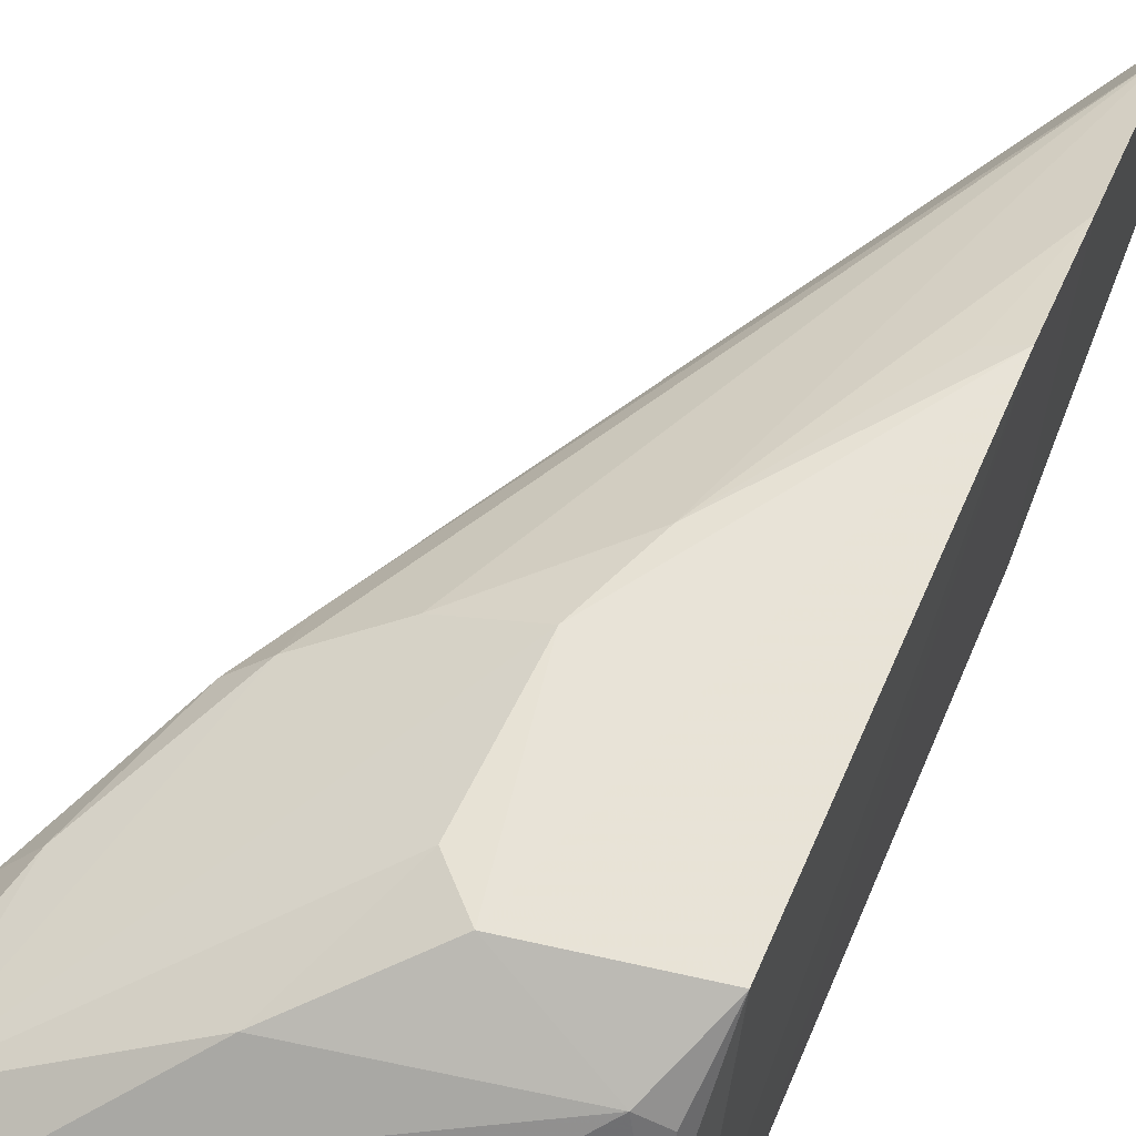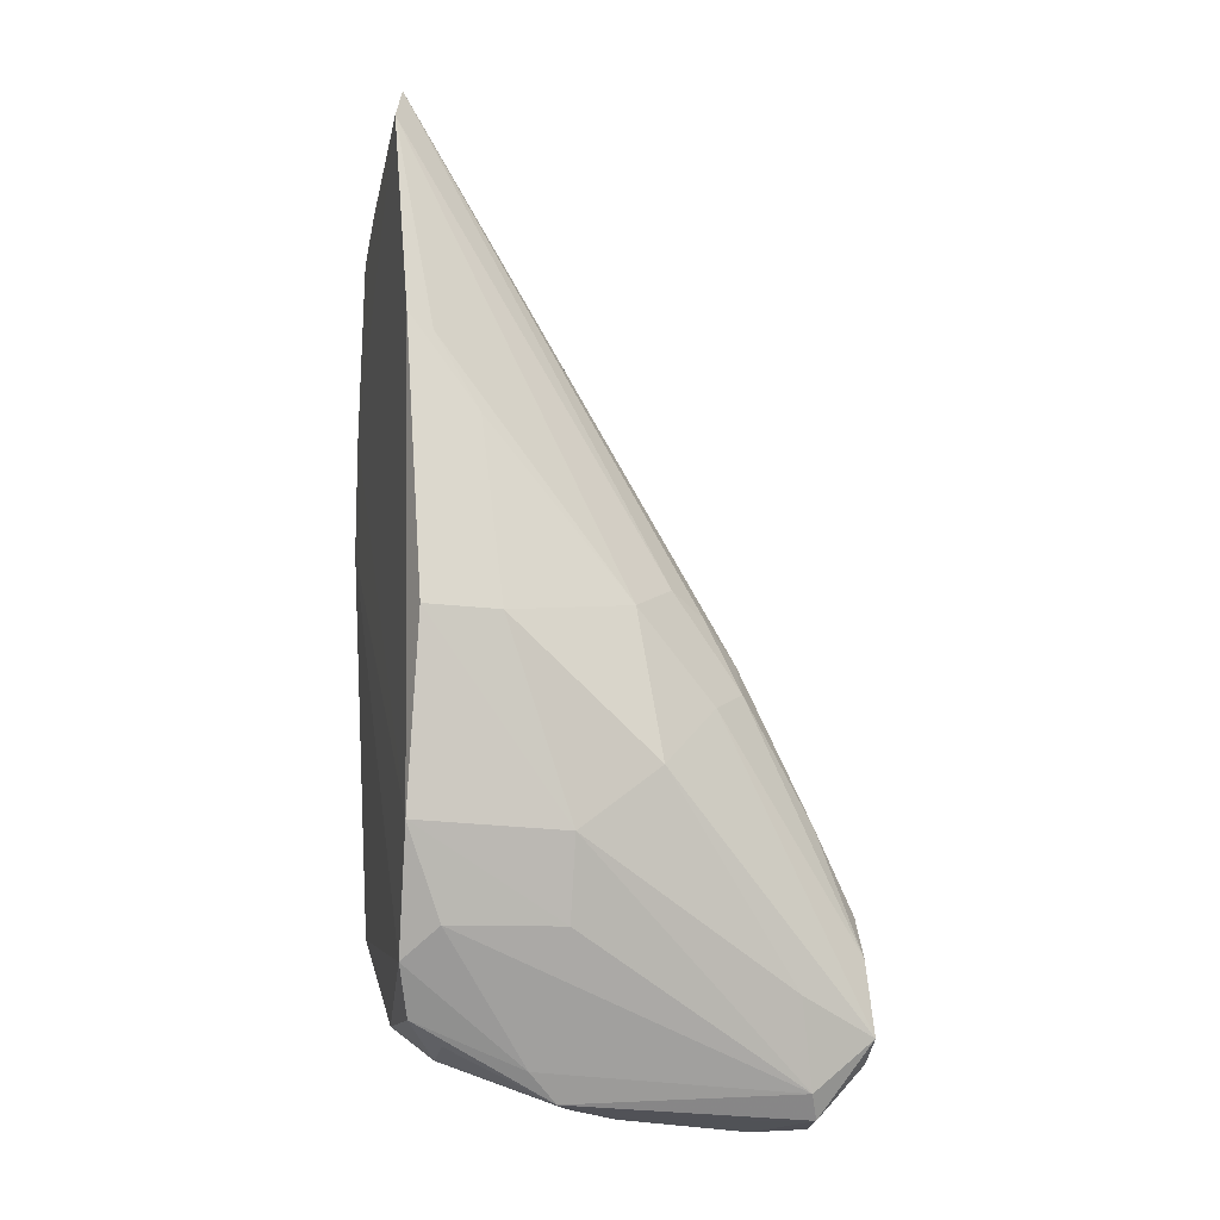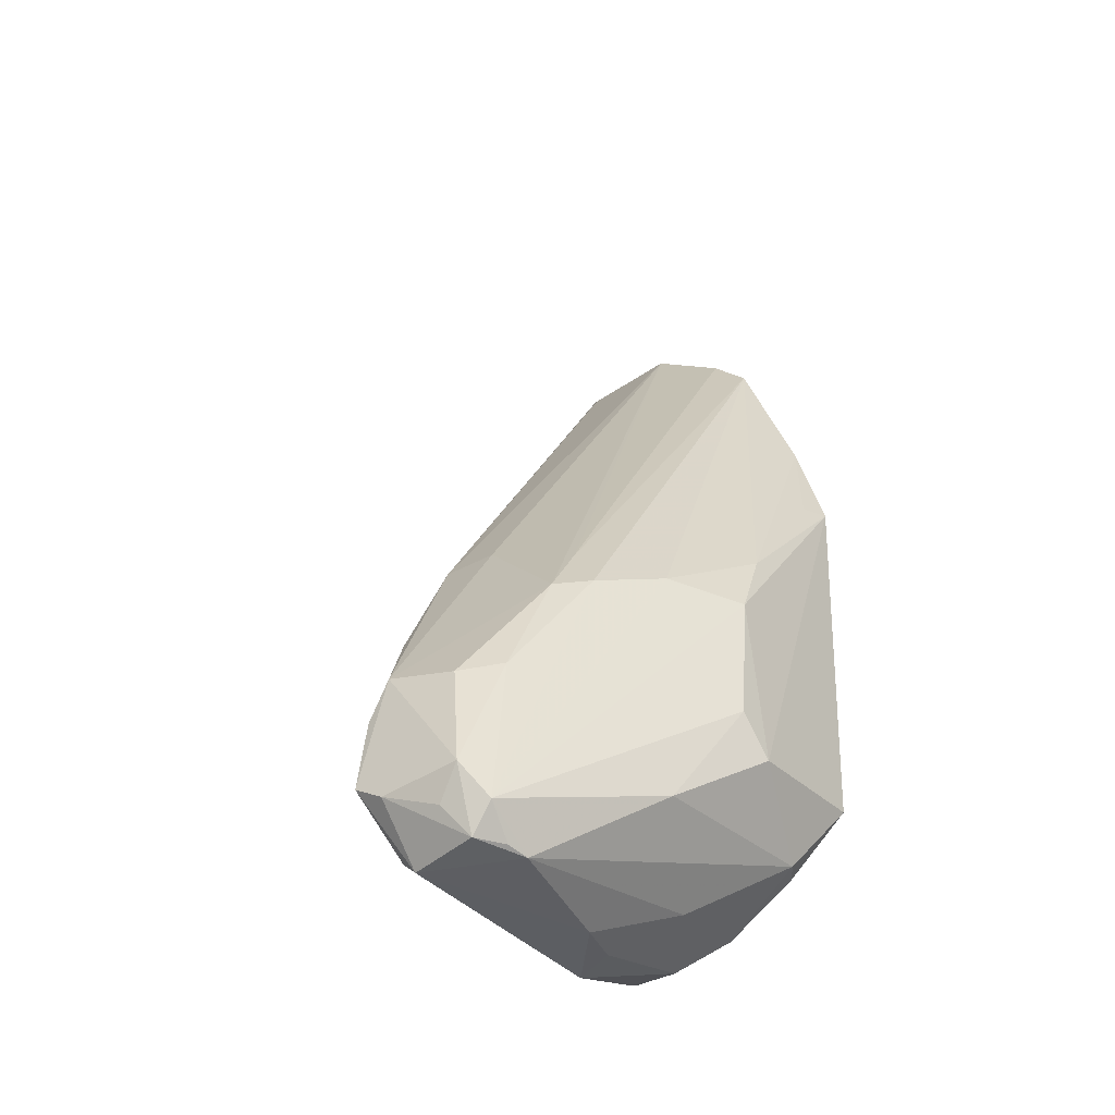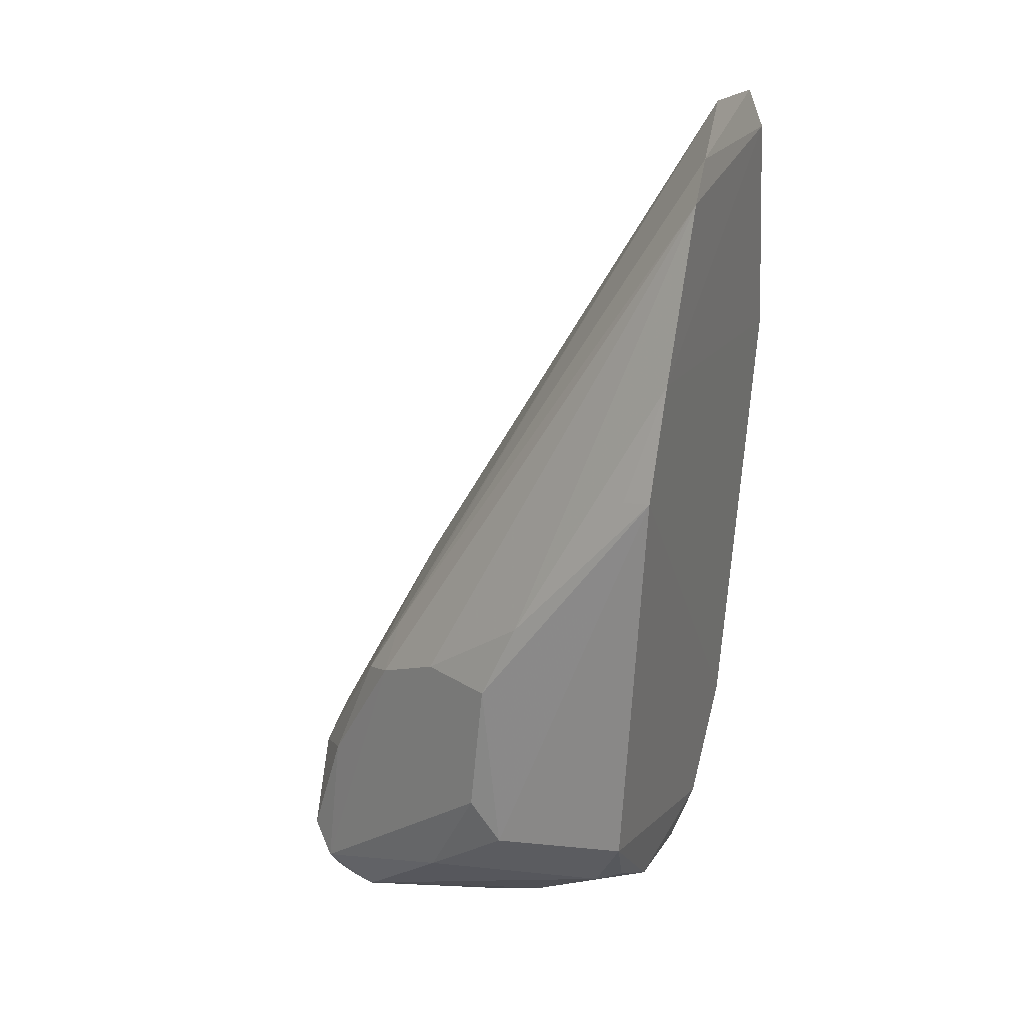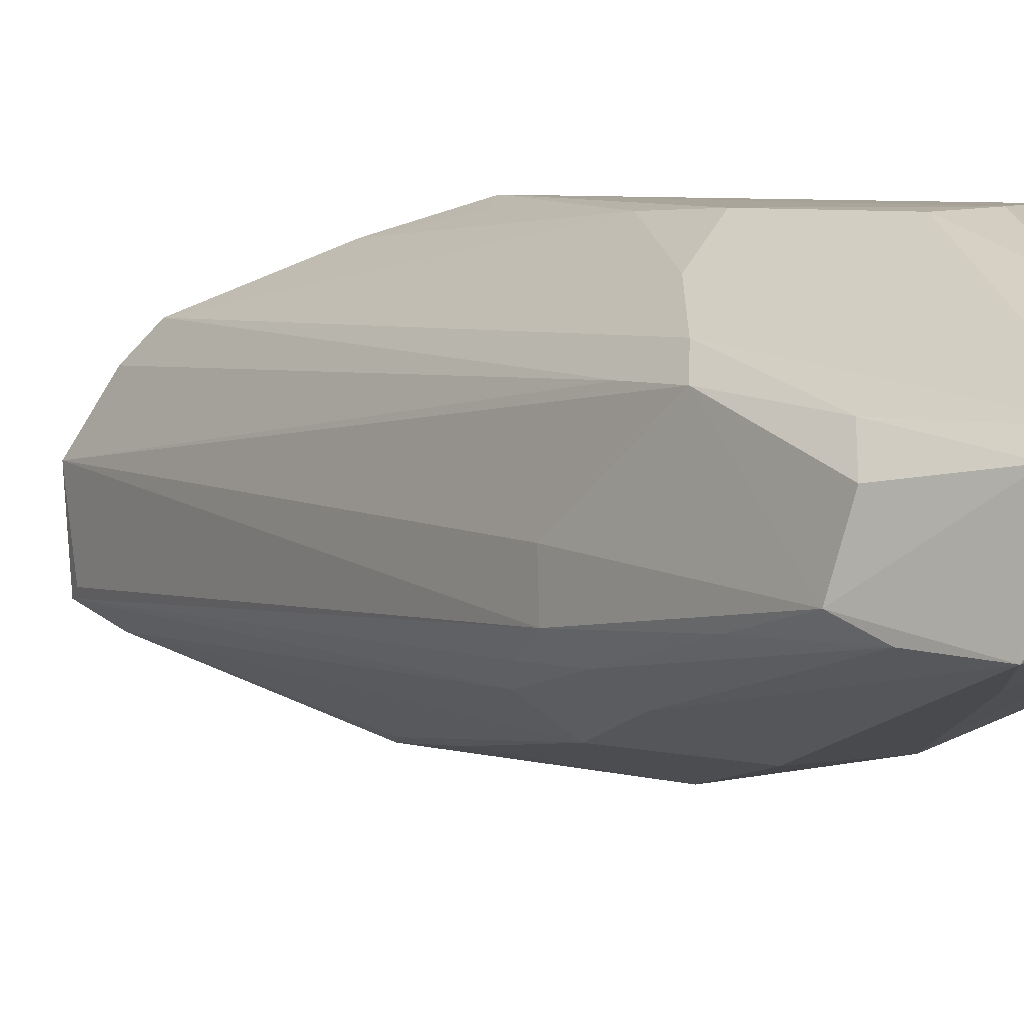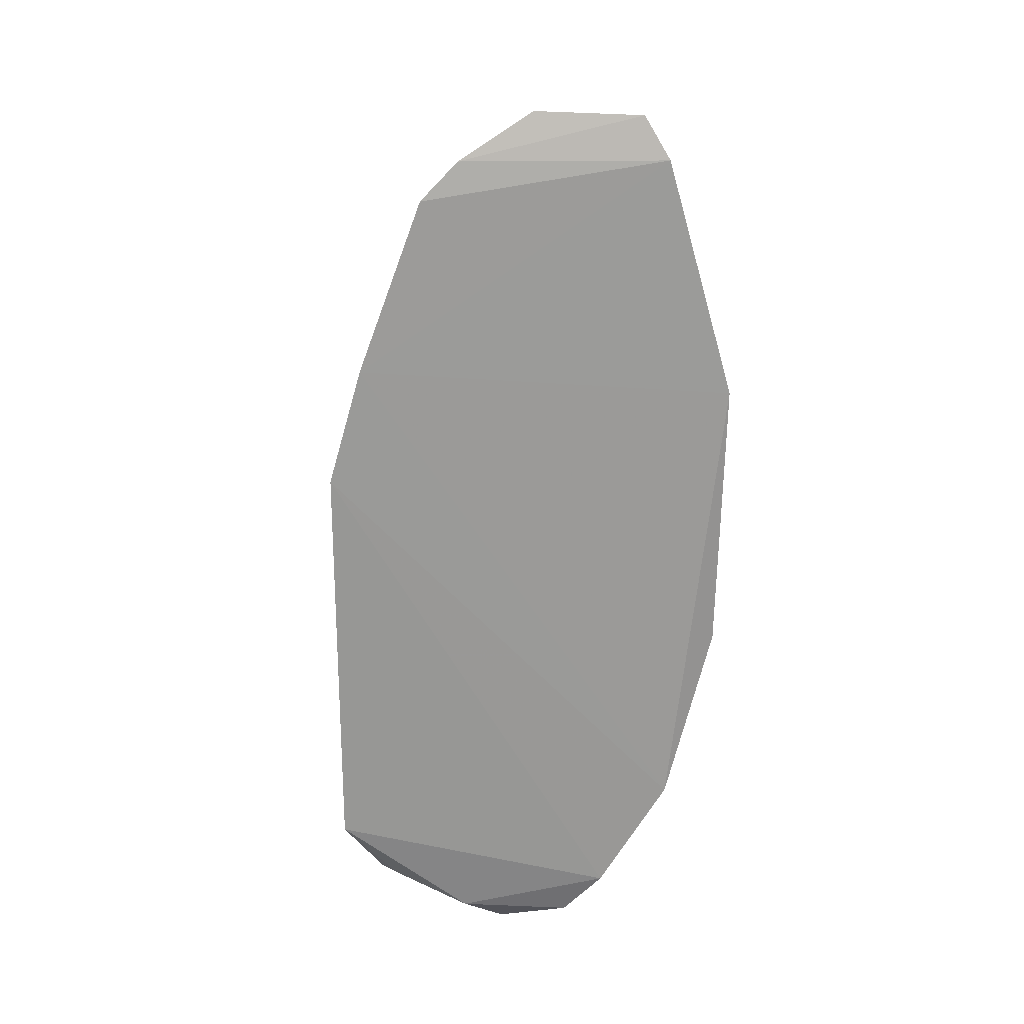
<metadata>
{"format":"obj","ext":"obj","renderer":"f3d","projection":"perspective","resolution":1024,"background":"white","views":[{"elev":61.9,"azim":-159.9,"up":"+Y"},{"elev":-19.0,"azim":-12.3,"up":"+Z"},{"elev":-40.7,"azim":126.5,"up":"+Z"},{"elev":21.4,"azim":-158.4,"up":"+Z"},{"elev":6.0,"azim":114.5,"up":"+Y"},{"elev":18.7,"azim":-94.6,"up":"+Z"}]}
</metadata>
<code>
v -0.04564 -0.08211 -0.2366
v 0.1306 -0.0217 -0.4657
v -0.04382 -0.006865 -0.1299
v -0.0449 0.07042 -0.2684
v -0.03094 -0.02219 -0.4648
v 0.09312 0.03033 -0.3785
v -0.04871 0.03487 -0.1614
v -0.04557 -0.04726 -0.1316
v 0.01713 -0.06253 -0.4082
v -0.03619 -0.03681 -0.4484
v -0.03558 0.06916 -0.4213
v -0.04672 0.05825 -0.2252
v -0.04751 0.02092 -0.1472
v 0.0537 -0.04754 -0.3173
v -0.04901 -0.0565 -0.1475
v 0.08164 -0.02788 -0.3371
v -0.03853 -0.06247 -0.4071
v 0.1086 -0.01824 -0.4846
v 0.02993 0.06796 -0.4133
v -0.03133 0.01978 -0.4607
v 0.05407 0.05355 -0.3612
v 0.07893 0.0299 -0.3552
v 0.0471 -0.0624 -0.3839
v 0.03751 -0.06233 -0.329
v 0.07918 -0.008361 -0.3354
v -0.04172 -0.04321 -0.1357
v 0.06779 -0.03812 -0.3243
v 0.1274 -0.01305 -0.4221
v -0.03808 -0.0803 -0.3398
v 0.02165 -0.01004 -0.4895
v 0.1016 -0.03205 -0.4536
v -0.02406 -0.0476 -0.438
v 0.01694 0.06912 -0.4278
v 0.1189 0.02608 -0.4818
v 0.01086 0.06726 -0.3312
v 0.08146 0.04023 -0.3739
v -0.03591 -0.07866 -0.2417
v -0.01068 -0.08007 -0.3399
v 0.069 -0.04778 -0.3589
v 0.1106 -0.02229 -0.3931
v 0.01068 -0.01735 -0.4799
v -0.01808 0.003406 -0.4743
v 0.0182 -0.04869 -0.4368
v 0.02452 0.06849 -0.3612
v 0.05462 0.05274 -0.4566
v 0.1174 0.01739 -0.4923
v 0.1287 0.01945 -0.4699
v -0.03328 0.06667 -0.2706
v -0.01879 -0.07651 -0.2693
v 0.08146 -0.03662 -0.3501
v 0.1282 -0.02012 -0.4382
v -0.0186 -0.01641 -0.4723
v -0.02094 0.05394 -0.4465
v 0.1122 -0.009907 -0.4926
v 0.09824 0.02493 -0.493
v 0.1303 -0.01033 -0.4729
v 0.1242 0.01319 -0.4287
v 0.1127 0.0263 -0.424
v -0.03013 0.04795 -0.4452
v 0.01306 0.02832 -0.4739
v 0.1066 0.02342 -0.4917
v 0.0469 0.01214 -0.4912
v 0.125 0.009973 -0.4812
v 0.02785 0.006032 -0.4889
f 11 10 4
f 13 8 3
f 15 14 8
f 15 12 1
f 15 7 12
f 15 13 7
f 15 8 13
f 17 4 10
f 17 12 4
f 17 1 12
f 20 5 10
f 20 10 11
f 22 13 3
f 22 3 6
f 22 7 13
f 24 14 15
f 25 6 3
f 25 3 16
f 26 16 3
f 26 3 8
f 26 8 16
f 27 16 8
f 27 8 14
f 28 25 16
f 28 6 25
f 29 17 9
f 29 1 17
f 31 18 2
f 31 9 18
f 31 23 9
f 31 2 23
f 32 17 10
f 33 11 4
f 35 12 7
f 35 7 21
f 36 21 7
f 36 34 21
f 36 22 6
f 36 7 22
f 37 24 15
f 37 15 1
f 38 23 24
f 38 1 29
f 38 29 9
f 38 9 23
f 39 24 23
f 39 23 2
f 40 28 16
f 41 10 5
f 41 5 30
f 41 32 10
f 41 30 18
f 41 18 32
f 42 5 20
f 43 32 18
f 43 18 9
f 43 9 17
f 43 17 32
f 44 33 4
f 44 19 33
f 44 4 35
f 44 35 21
f 44 34 19
f 44 21 34
f 45 33 19
f 45 19 34
f 47 28 2
f 47 46 34
f 48 35 4
f 48 4 12
f 48 12 35
f 49 37 1
f 49 24 37
f 49 38 24
f 49 1 38
f 50 14 24
f 50 24 39
f 50 27 14
f 50 40 16
f 50 16 27
f 51 2 28
f 51 28 40
f 51 40 50
f 51 50 39
f 51 39 2
f 52 42 30
f 52 30 5
f 52 5 42
f 53 11 33
f 53 33 45
f 54 2 18
f 54 18 30
f 55 45 34
f 55 53 45
f 55 46 54
f 56 47 2
f 56 54 46
f 56 2 54
f 57 6 28
f 57 28 47
f 58 36 6
f 58 57 47
f 58 6 57
f 58 47 34
f 58 34 36
f 59 53 20
f 59 20 11
f 59 11 53
f 60 42 20
f 60 20 53
f 60 53 55
f 61 55 34
f 61 34 46
f 61 46 55
f 62 55 54
f 62 54 30
f 62 60 55
f 63 56 46
f 63 46 47
f 63 47 56
f 64 62 30
f 64 30 42
f 64 42 60
f 64 60 62

</code>
